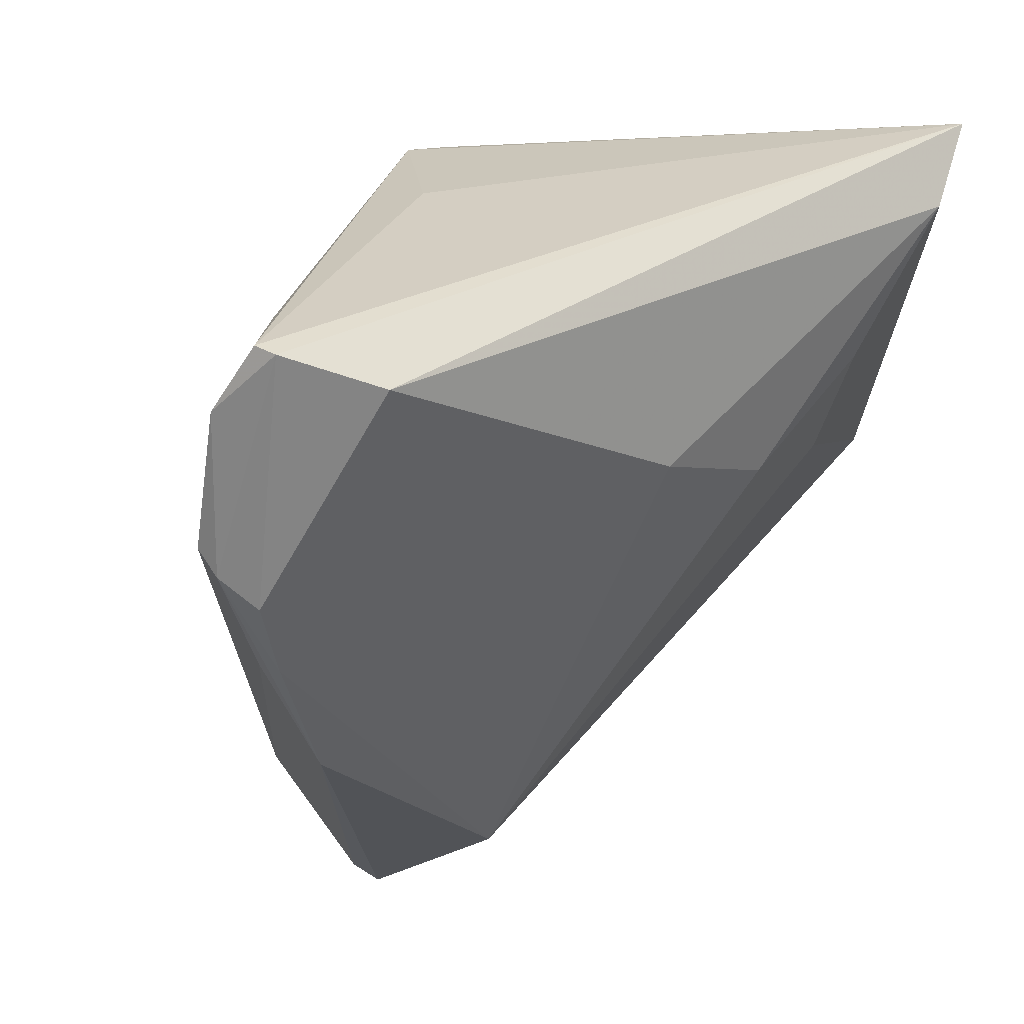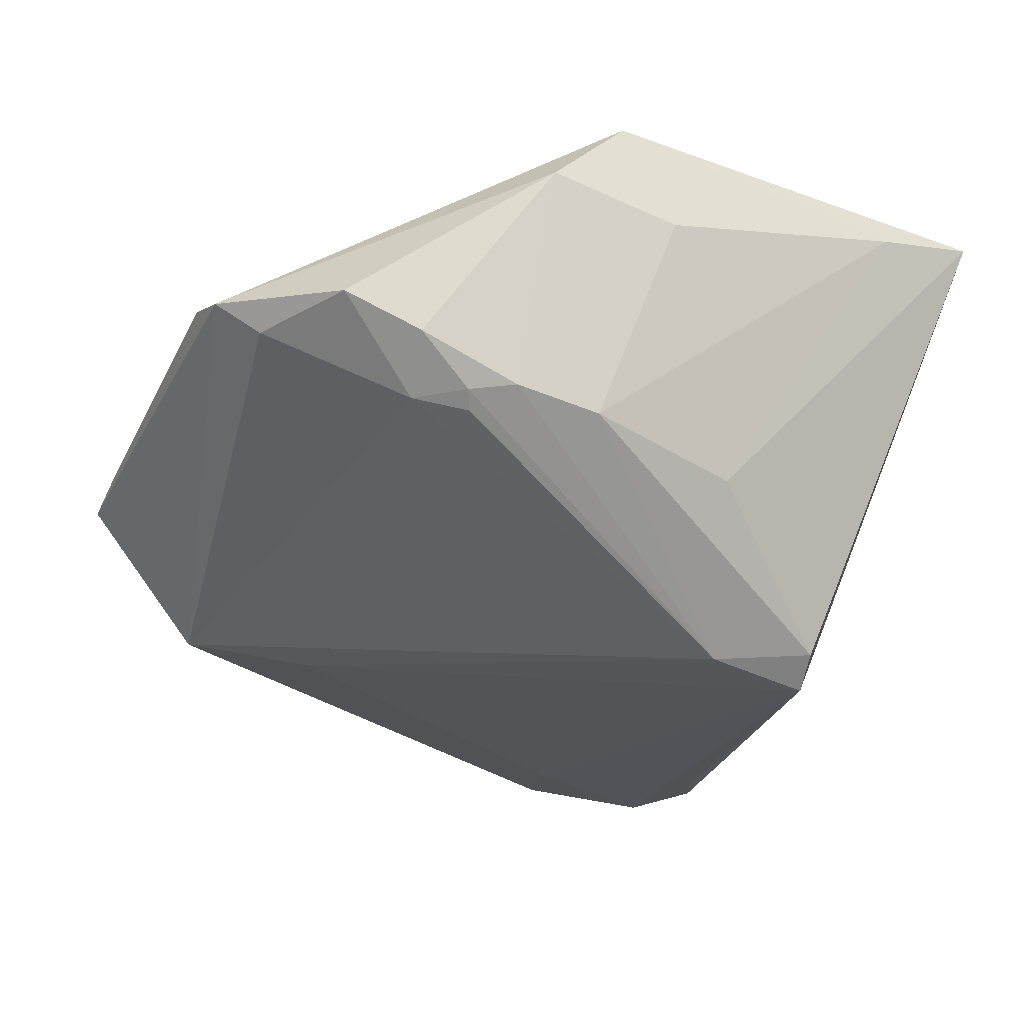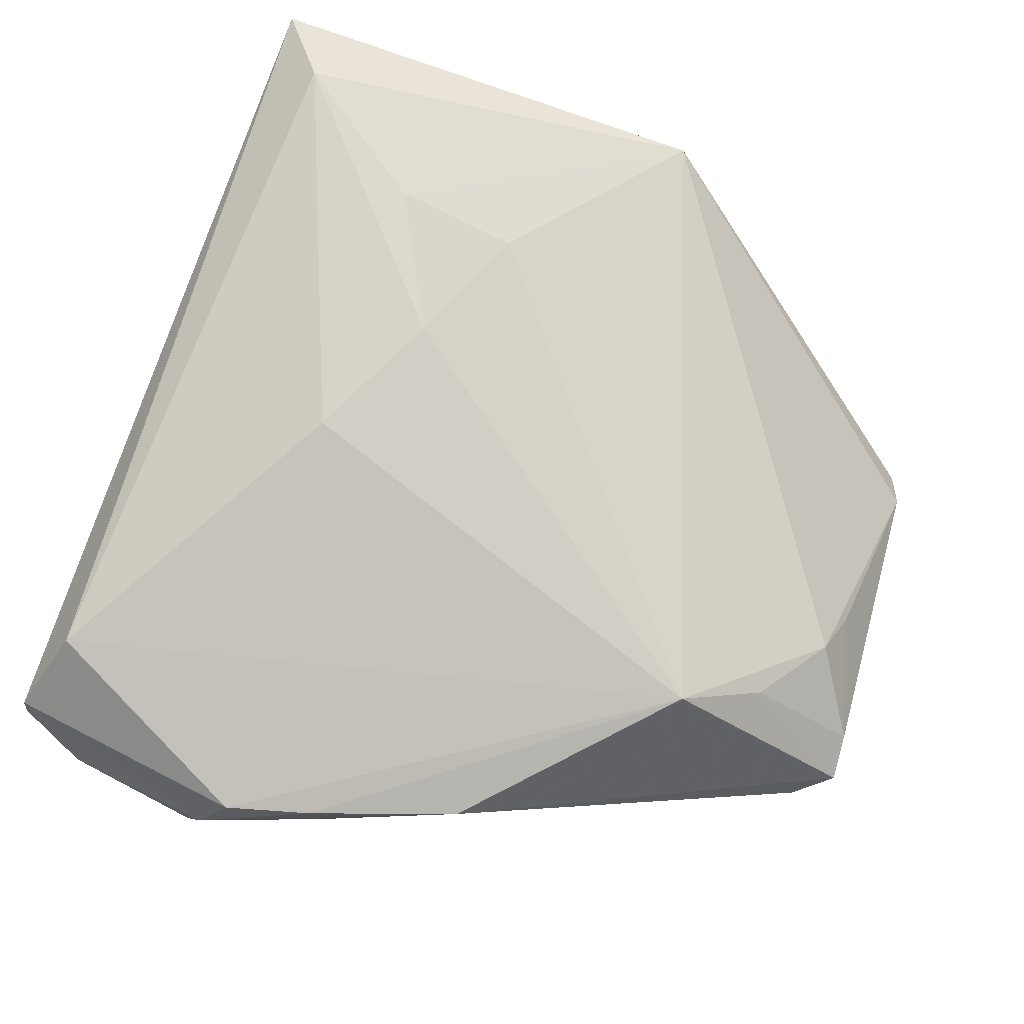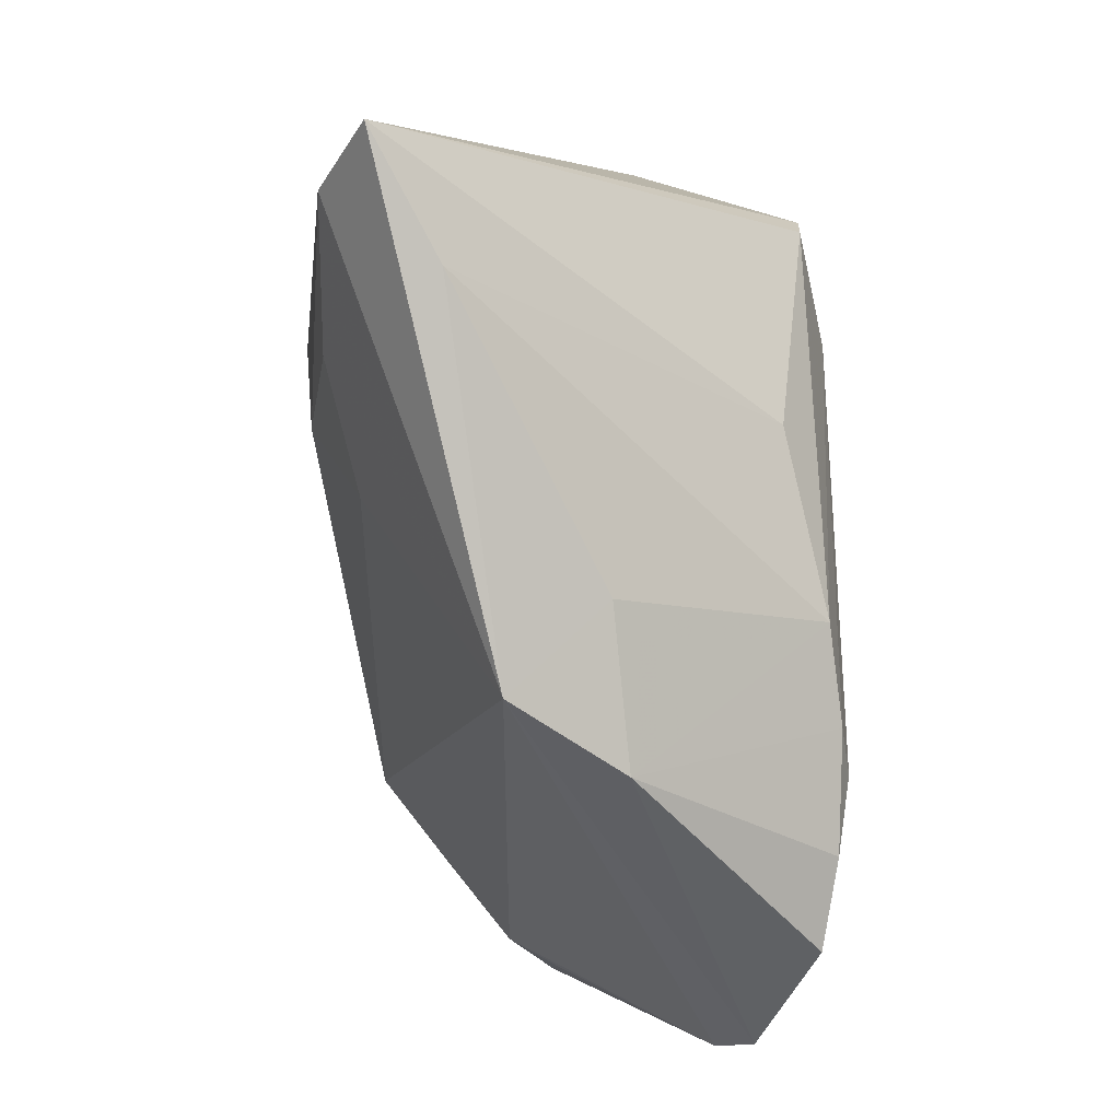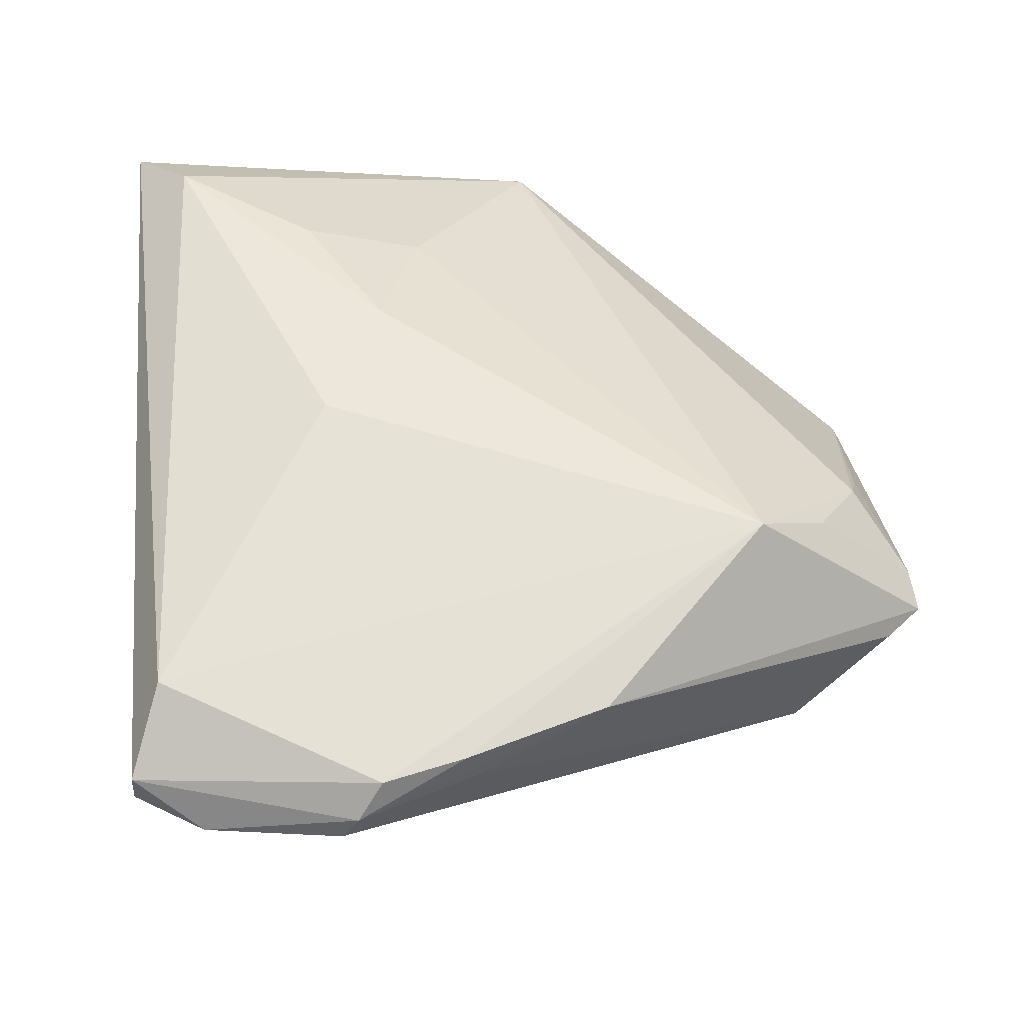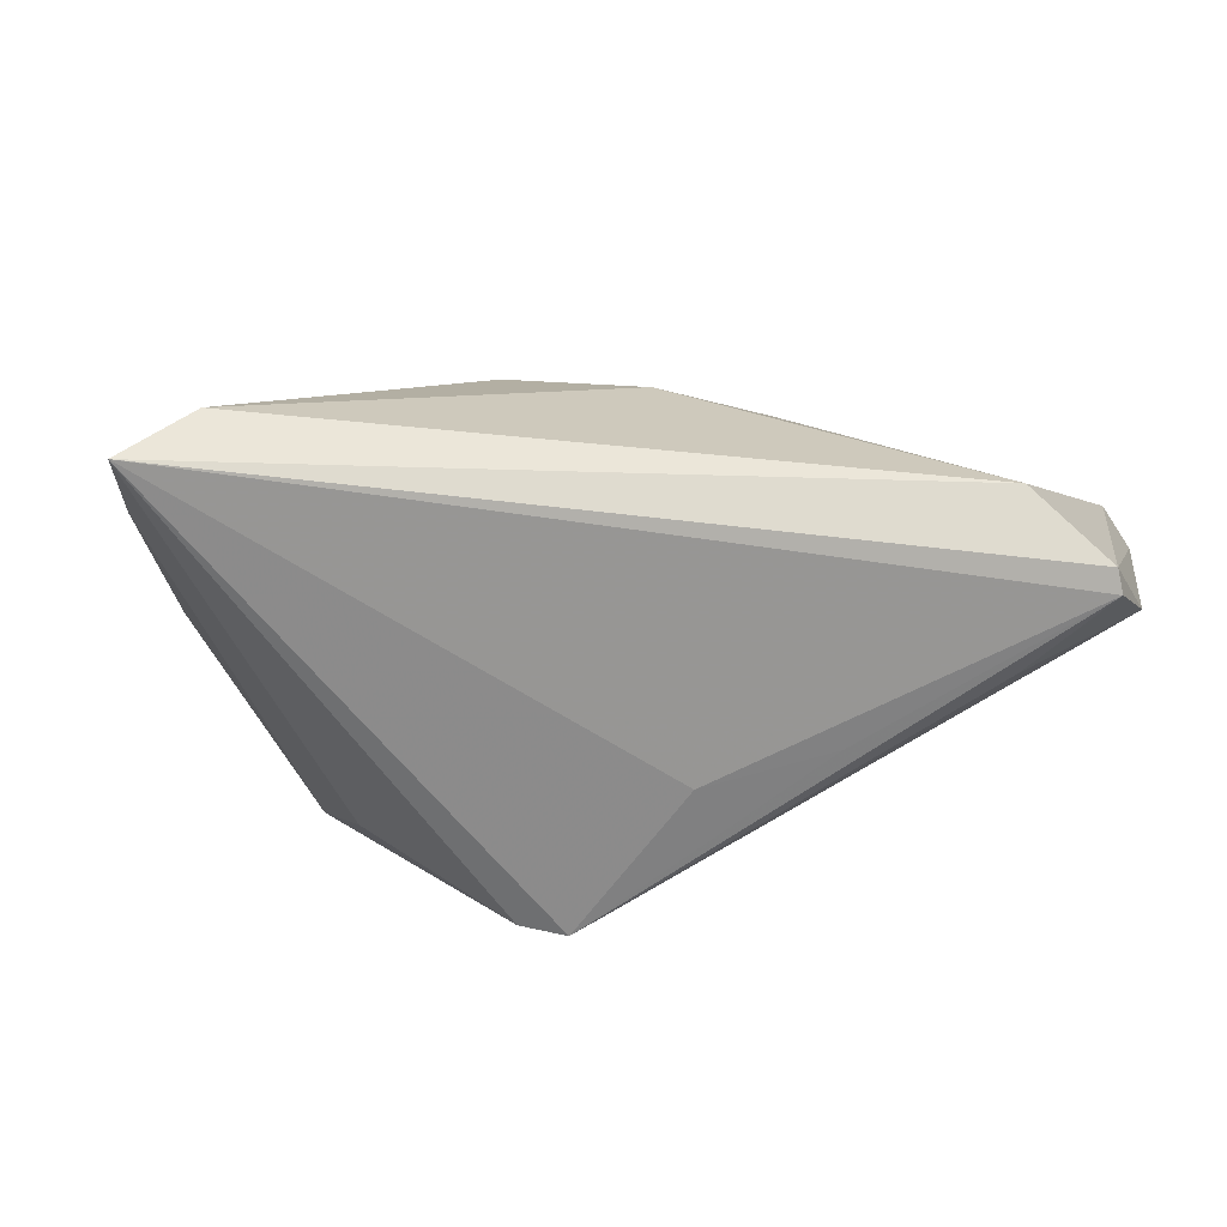
<metadata>
{"format":"obj","ext":"obj","renderer":"f3d","projection":"perspective","resolution":1024,"background":"white","views":[{"elev":37.8,"azim":-43.1,"up":"+Y"},{"elev":-53.9,"azim":65.2,"up":"+Z"},{"elev":75.9,"azim":-73.5,"up":"+Z"},{"elev":4.6,"azim":83.2,"up":"+Y"},{"elev":50.8,"azim":-98.2,"up":"+Z"},{"elev":11.1,"azim":176.6,"up":"+Z"}]}
</metadata>
<code>
v -0.04648 0.04461 0.009284
v -0.03796 0.03995 0.001056
v -0.04391 -0.009827 0.01199
v 0.02907 -0.008398 -0.02444
v -0.02575 -0.02299 -0.01707
v -0.01899 -0.05359 -0.002582
v -0.05115 0.01688 0.01318
v 0.03135 -0.04078 -0.02341
v 0.0454 0.03882 0.02176
v 0.02337 -0.02919 -0.02666
v -0.004577 -0.04989 -0.00134
v 0.009419 0.01019 0.02567
v 0.00859 0.03056 -0.02549
v -0.05323 0.01996 0.009341
v -0.02355 -0.03195 0.01654
v -0.02426 -0.05376 -0.003707
v -0.005352 0.01826 0.02567
v 0.02431 0.00393 0.02138
v 0.04448 -0.02089 -0.00245
v 0.01686 -0.05376 -0.0154
v 0.03744 0.03294 0.02567
v -0.04496 0.01972 0.0004963
v 0.02566 0.01768 0.02493
v -0.009686 -0.04789 0.003397
v -0.04894 0.007155 0.01273
v -0.03811 0.04045 0.01904
v 0.02454 0.01087 -0.02057
v 0.005327 0.01863 -0.02871
v 0.04744 -0.013 0.009646
v -0.02188 0.03898 -0.006247
v -0.01879 -0.0411 0.009302
v 0.02128 -0.04702 -0.02178
v 0.02732 -0.02393 -0.0269
v -0.02934 -0.03786 -0.01648
v 0.02497 -0.02273 -0.0273
v -0.05021 0.03726 0.006511
v 0.03118 -0.03134 -0.02508
v 0.04532 0.02594 0.01481
v -0.04871 0.005548 0.008816
v 0.003589 0.03177 -0.02631
v -0.04592 0.04459 0.01188
v 0.02086 -0.0526 -0.01878
v -0.05319 0.02194 0.006377
v 0.04344 -0.004466 -0.0008838
v -0.02751 -0.04913 -0.00431
v 0.0295 -0.01883 -0.02572
v -0.008044 0.03741 -0.01029
f 9 40 47
f 28 40 13
f 13 40 9
f 9 27 13
f 26 9 41
f 15 17 26
f 24 29 15
f 19 29 42
f 30 47 40
f 38 27 9
f 9 29 38
f 4 13 27
f 27 38 4
f 4 46 28
f 28 13 4
f 4 19 46
f 42 29 20
f 29 24 20
f 9 26 21
f 21 26 17
f 21 29 9
f 21 23 29
f 12 17 15
f 12 21 17
f 23 21 12
f 7 26 41
f 15 26 7
f 7 25 15
f 5 40 28
f 28 34 5
f 8 19 42
f 42 34 32
f 32 8 42
f 28 46 33
f 10 34 28
f 10 32 34
f 8 32 10
f 40 2 1
f 1 30 40
f 47 30 1
f 41 9 1
f 9 47 1
f 29 19 44
f 44 38 29
f 19 4 44
f 44 4 38
f 31 24 15
f 31 6 24
f 11 20 24
f 24 6 11
f 11 6 20
f 29 23 18
f 23 12 18
f 15 29 18
f 18 12 15
f 37 33 46
f 46 19 37
f 19 8 37
f 8 10 37
f 37 10 33
f 28 33 35
f 35 10 28
f 33 10 35
f 14 7 41
f 25 7 14
f 16 45 34
f 16 34 42
f 42 20 16
f 20 6 16
f 16 31 15
f 6 31 16
f 25 14 3
f 45 16 3
f 15 25 3
f 3 16 15
f 41 1 36
f 36 14 41
f 36 1 2
f 36 2 40
f 39 3 14
f 34 45 39
f 45 3 39
f 40 5 22
f 22 36 40
f 22 5 34
f 43 22 34
f 34 39 43
f 43 39 14
f 14 36 43
f 36 22 43

</code>
